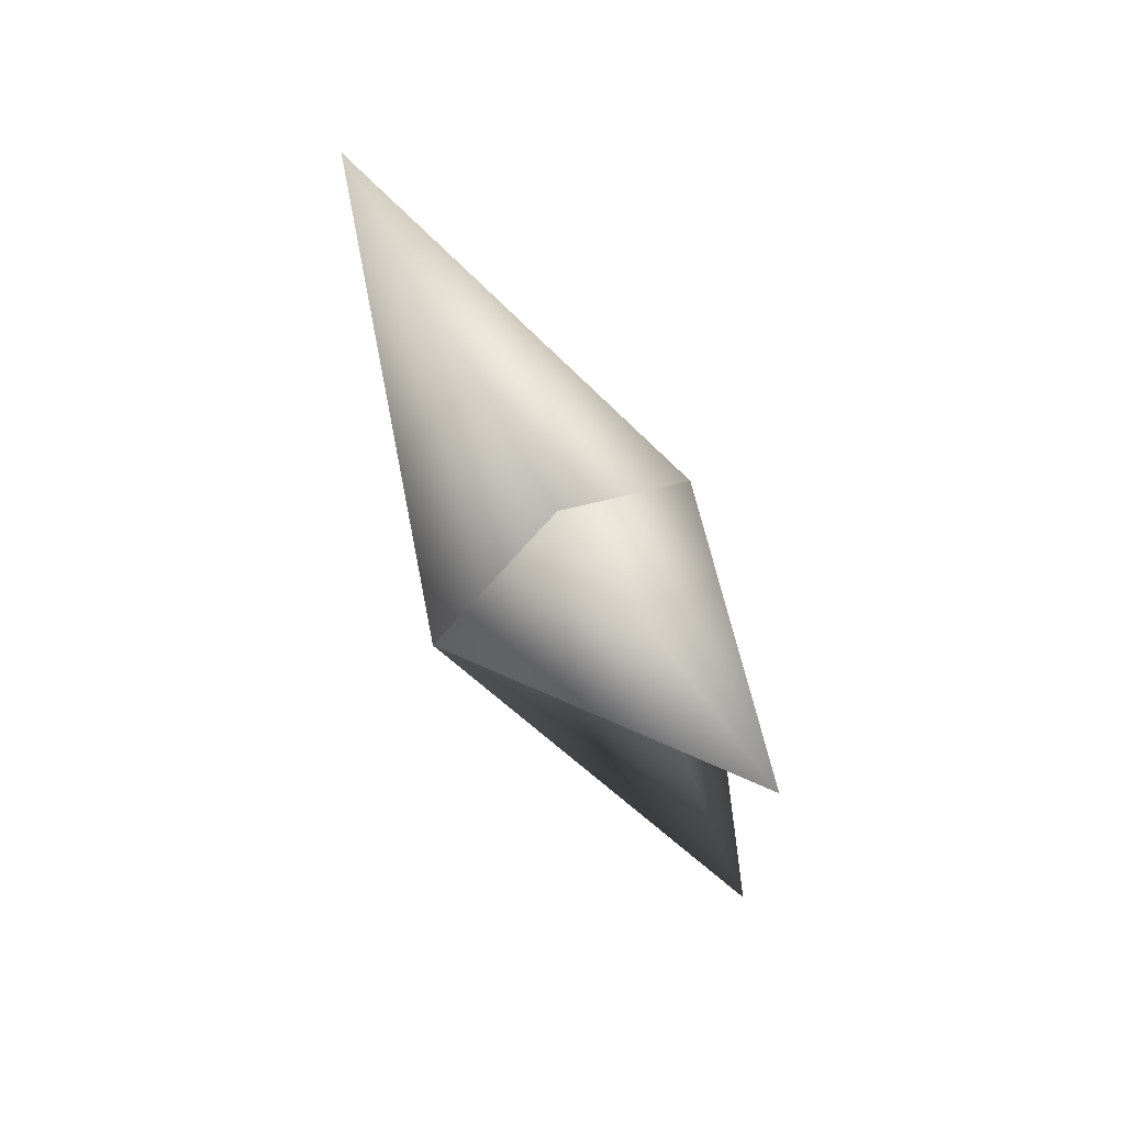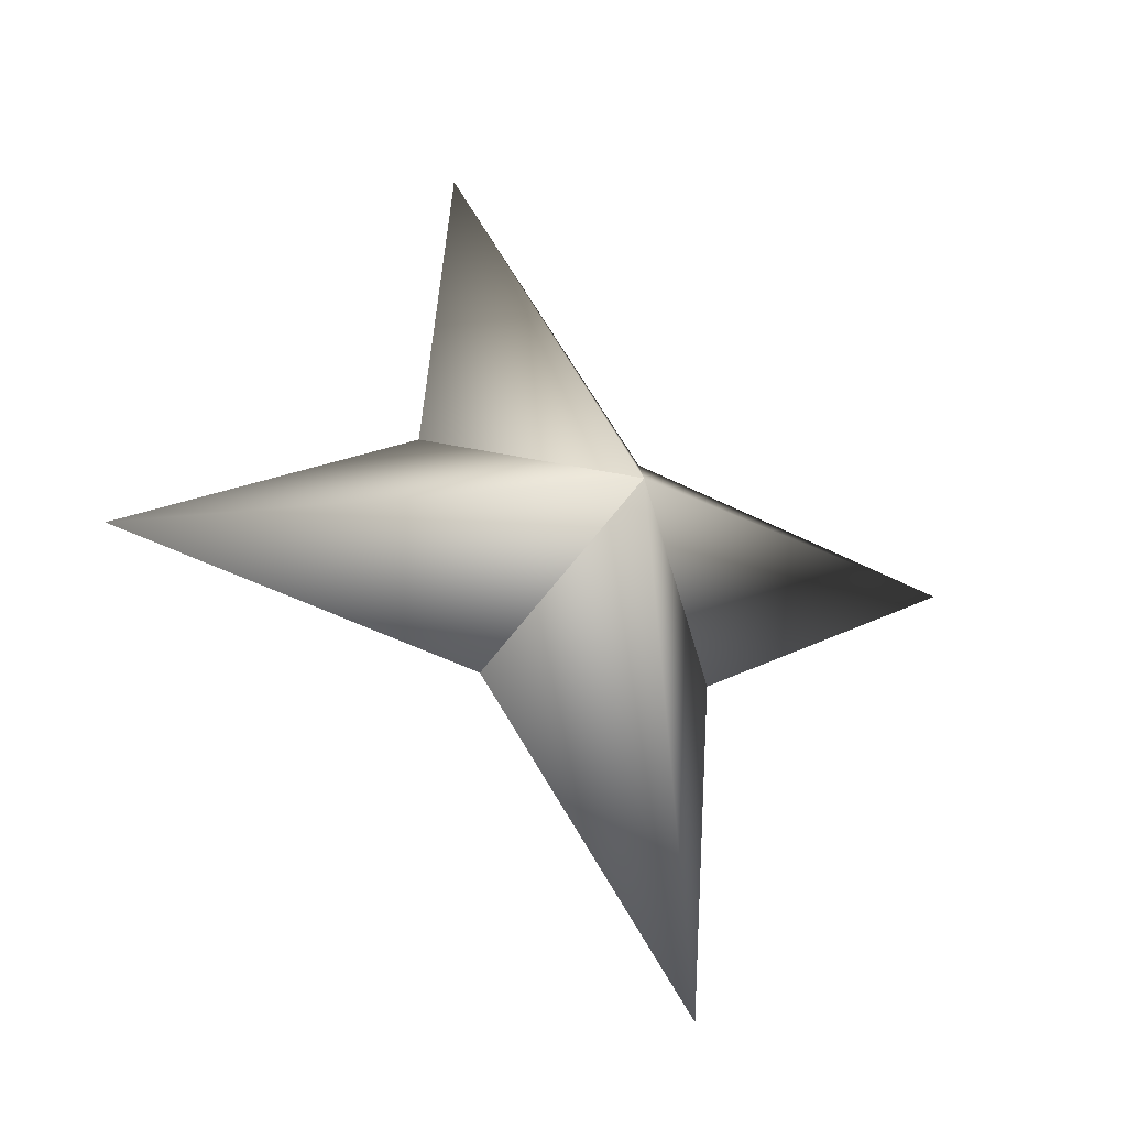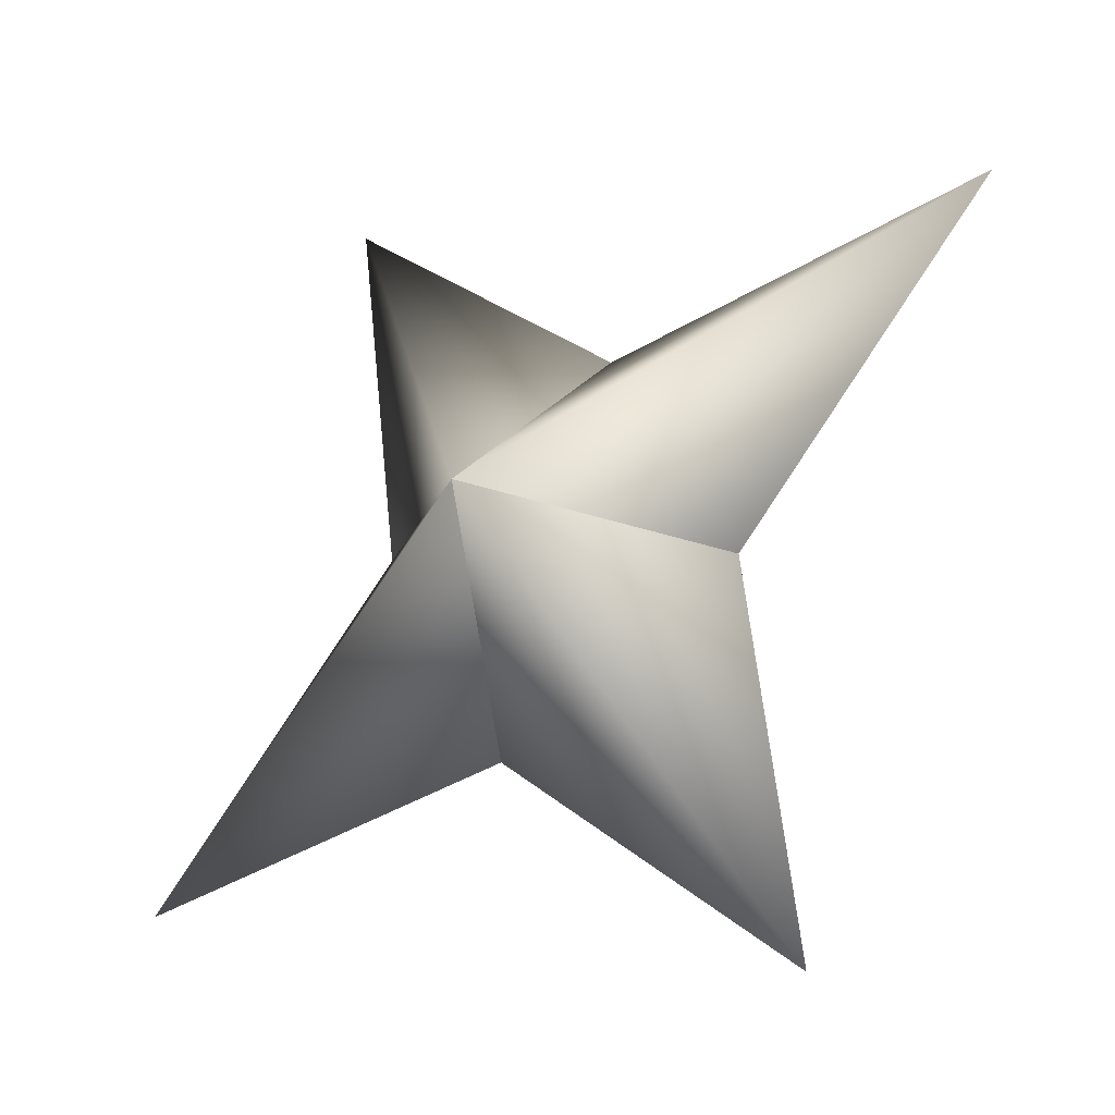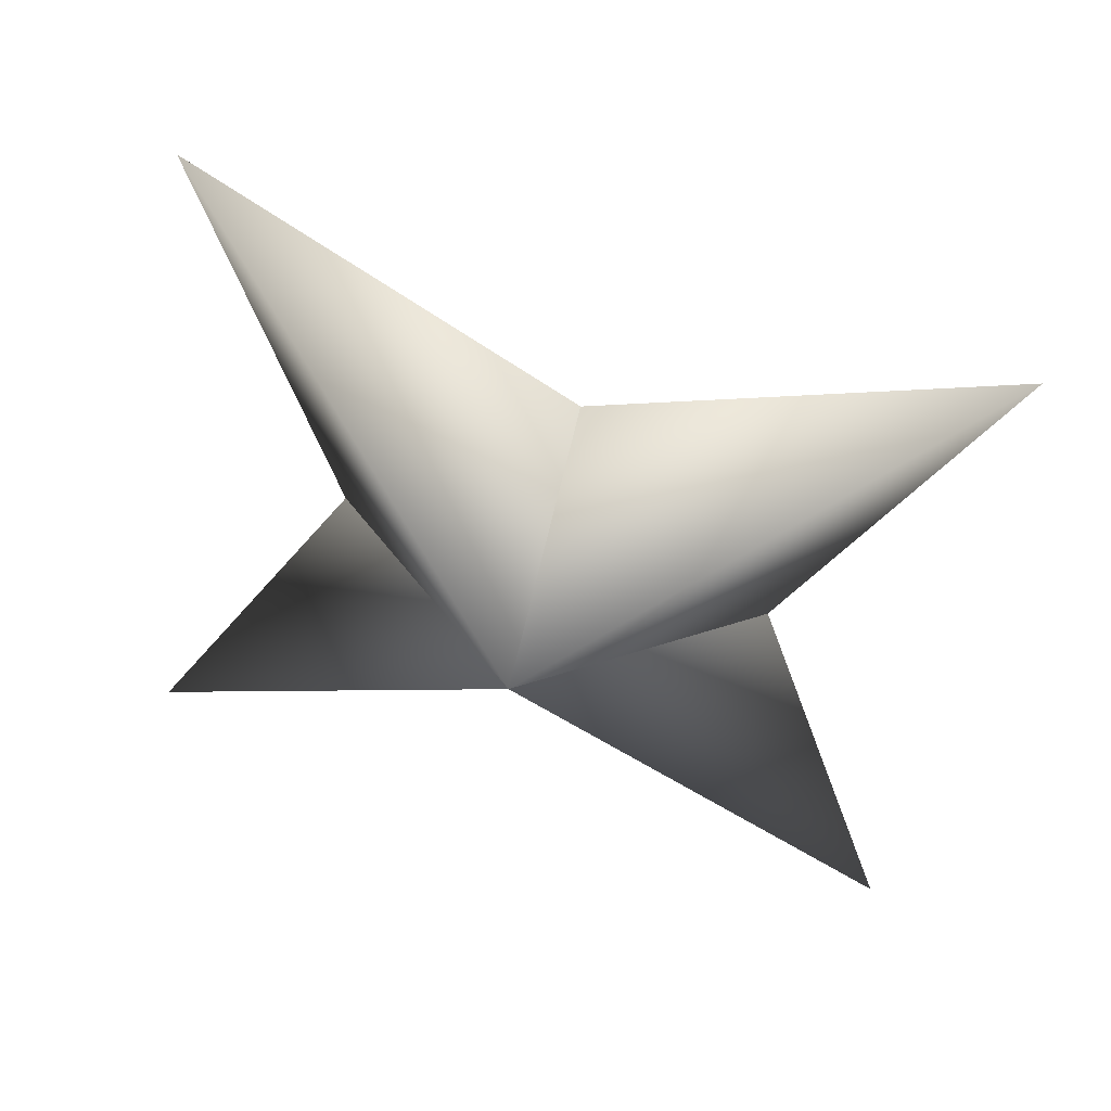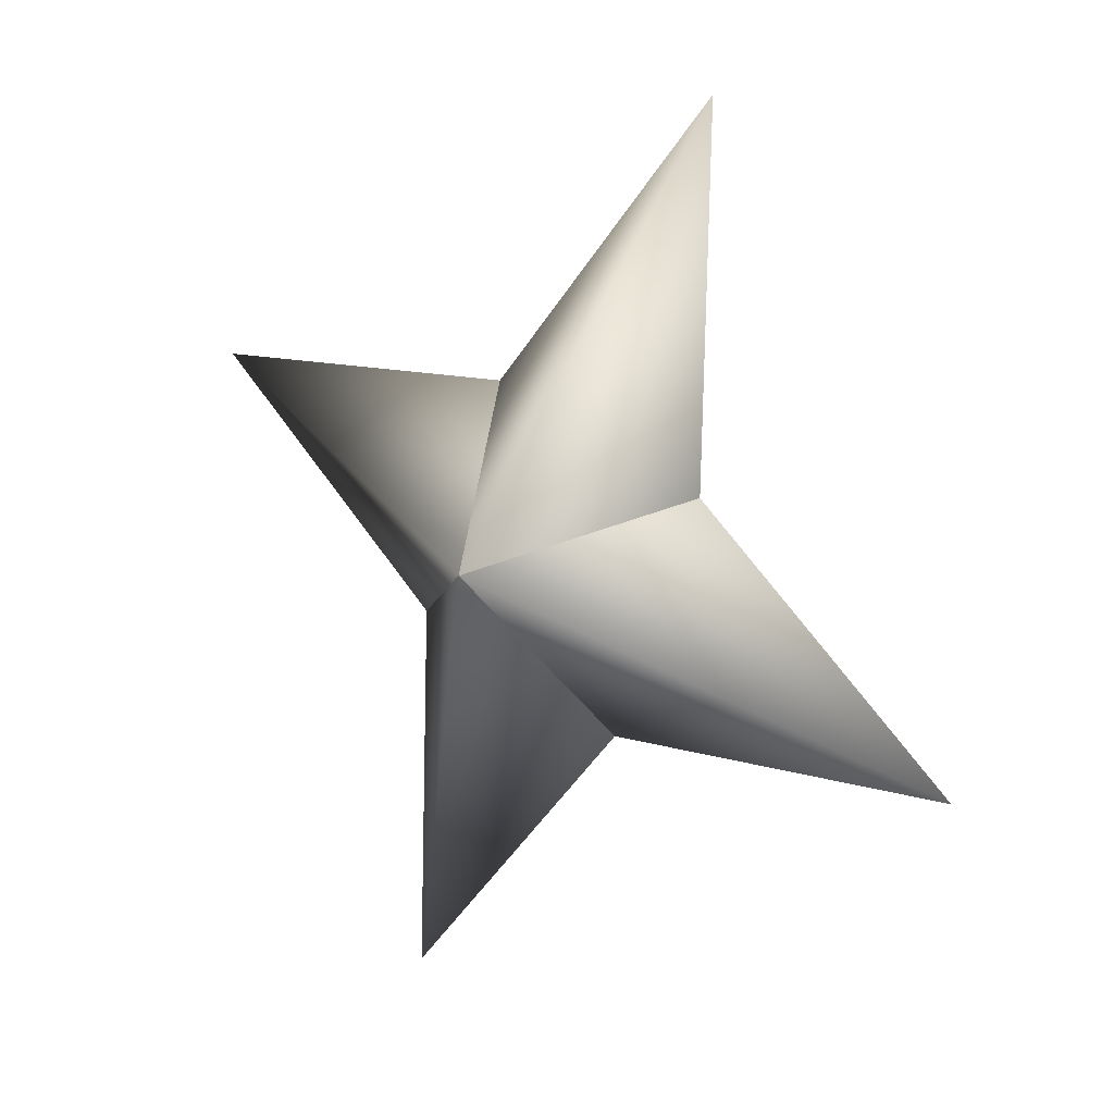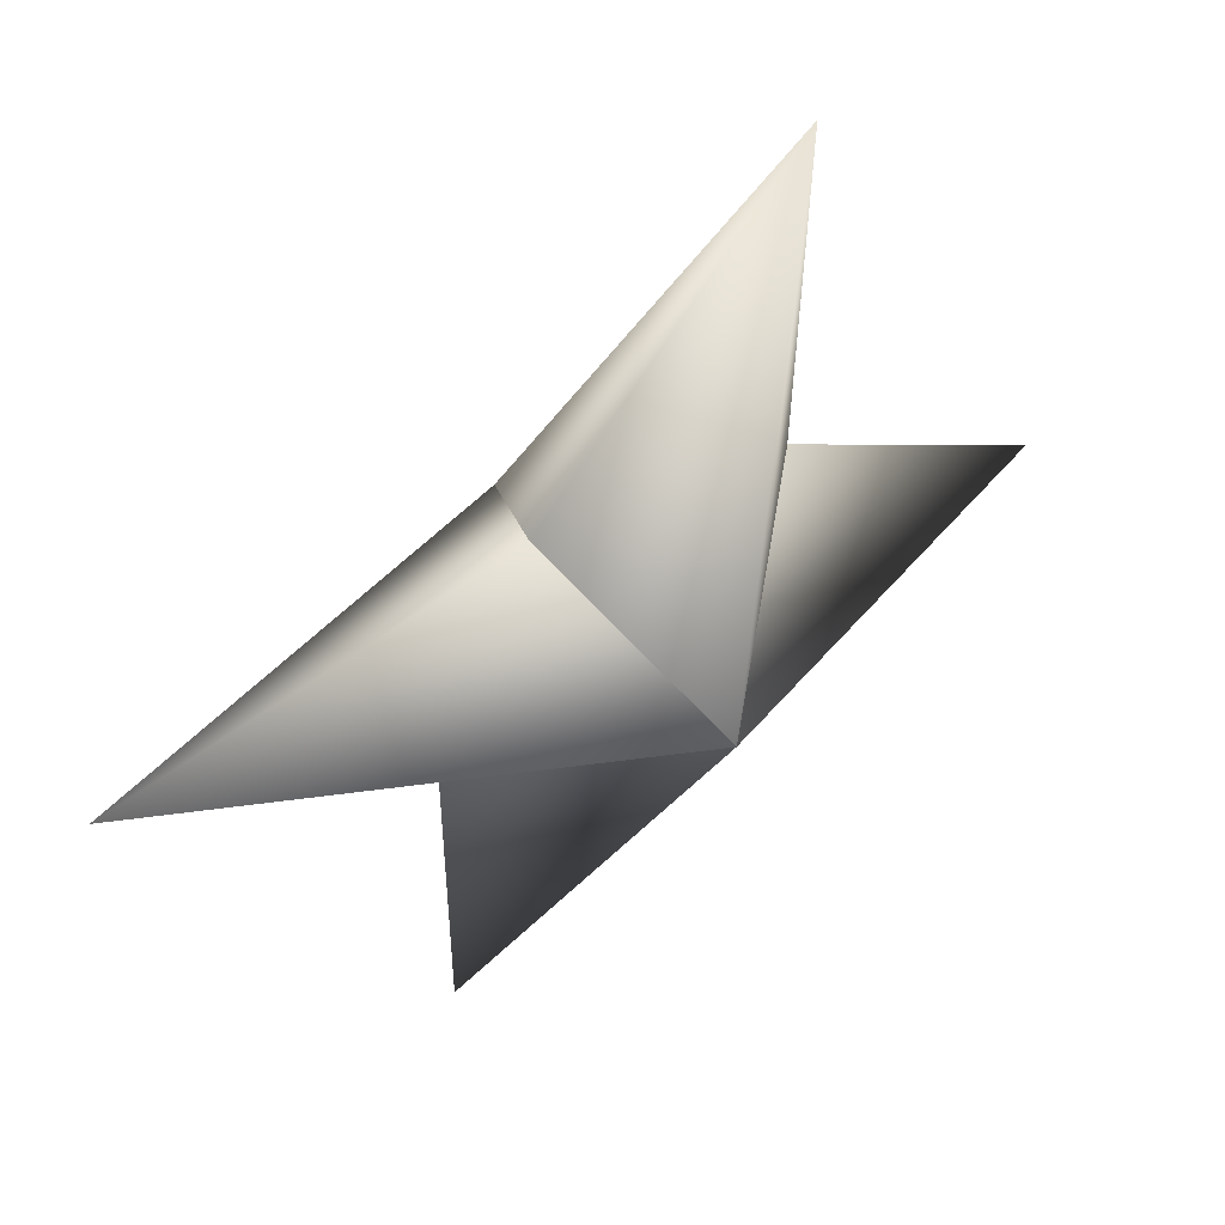
<metadata>
{"format":"obj","ext":"obj","renderer":"f3d","projection":"perspective","resolution":1024,"background":"white","views":[{"elev":25.0,"azim":-68.9,"up":"+Y"},{"elev":-7.7,"azim":8.9,"up":"+Y"},{"elev":22.7,"azim":174.6,"up":"+Z"},{"elev":5.1,"azim":-34.8,"up":"+Z"},{"elev":42.0,"azim":85.9,"up":"+Y"},{"elev":-64.8,"azim":-179.3,"up":"+Z"}]}
</metadata>
<code>
g ster199
v -1.431 -1.017 -1.549
v 0.8977 1.84 -2.038
v -2.212 6.755 -2.393
v -2.102 1.84 0.7347
v 1.431 1.017 1.549
v 1.431 1.017 1.549
v 2.102 -1.839 -0.7347
v 2.211 -6.756 2.393
v -0.8977 -1.839 2.038
v -1.431 -1.017 -1.549
v -0.8977 -1.839 2.038
v -5.508 -0.0001011 5.09
v 1.431 1.017 1.549
v -1.431 -1.017 -1.549
v -2.102 1.84 0.7347
v 1.431 1.017 1.549
v 5.508 -0.0001011 -5.09
v 2.102 -1.839 -0.7347
v -1.431 -1.017 -1.549
v 0.8977 1.84 -2.038
g ster199_0
f 3 2 1
f 4 3 1
f 3 5 2
f 4 5 3
f 8 7 6
f 9 8 6
f 8 10 7
f 9 10 8
f 13 12 11
f 11 12 14
f 13 15 12
f 12 15 14
f 18 17 16
f 19 17 18
f 17 20 16
f 19 20 17

</code>
